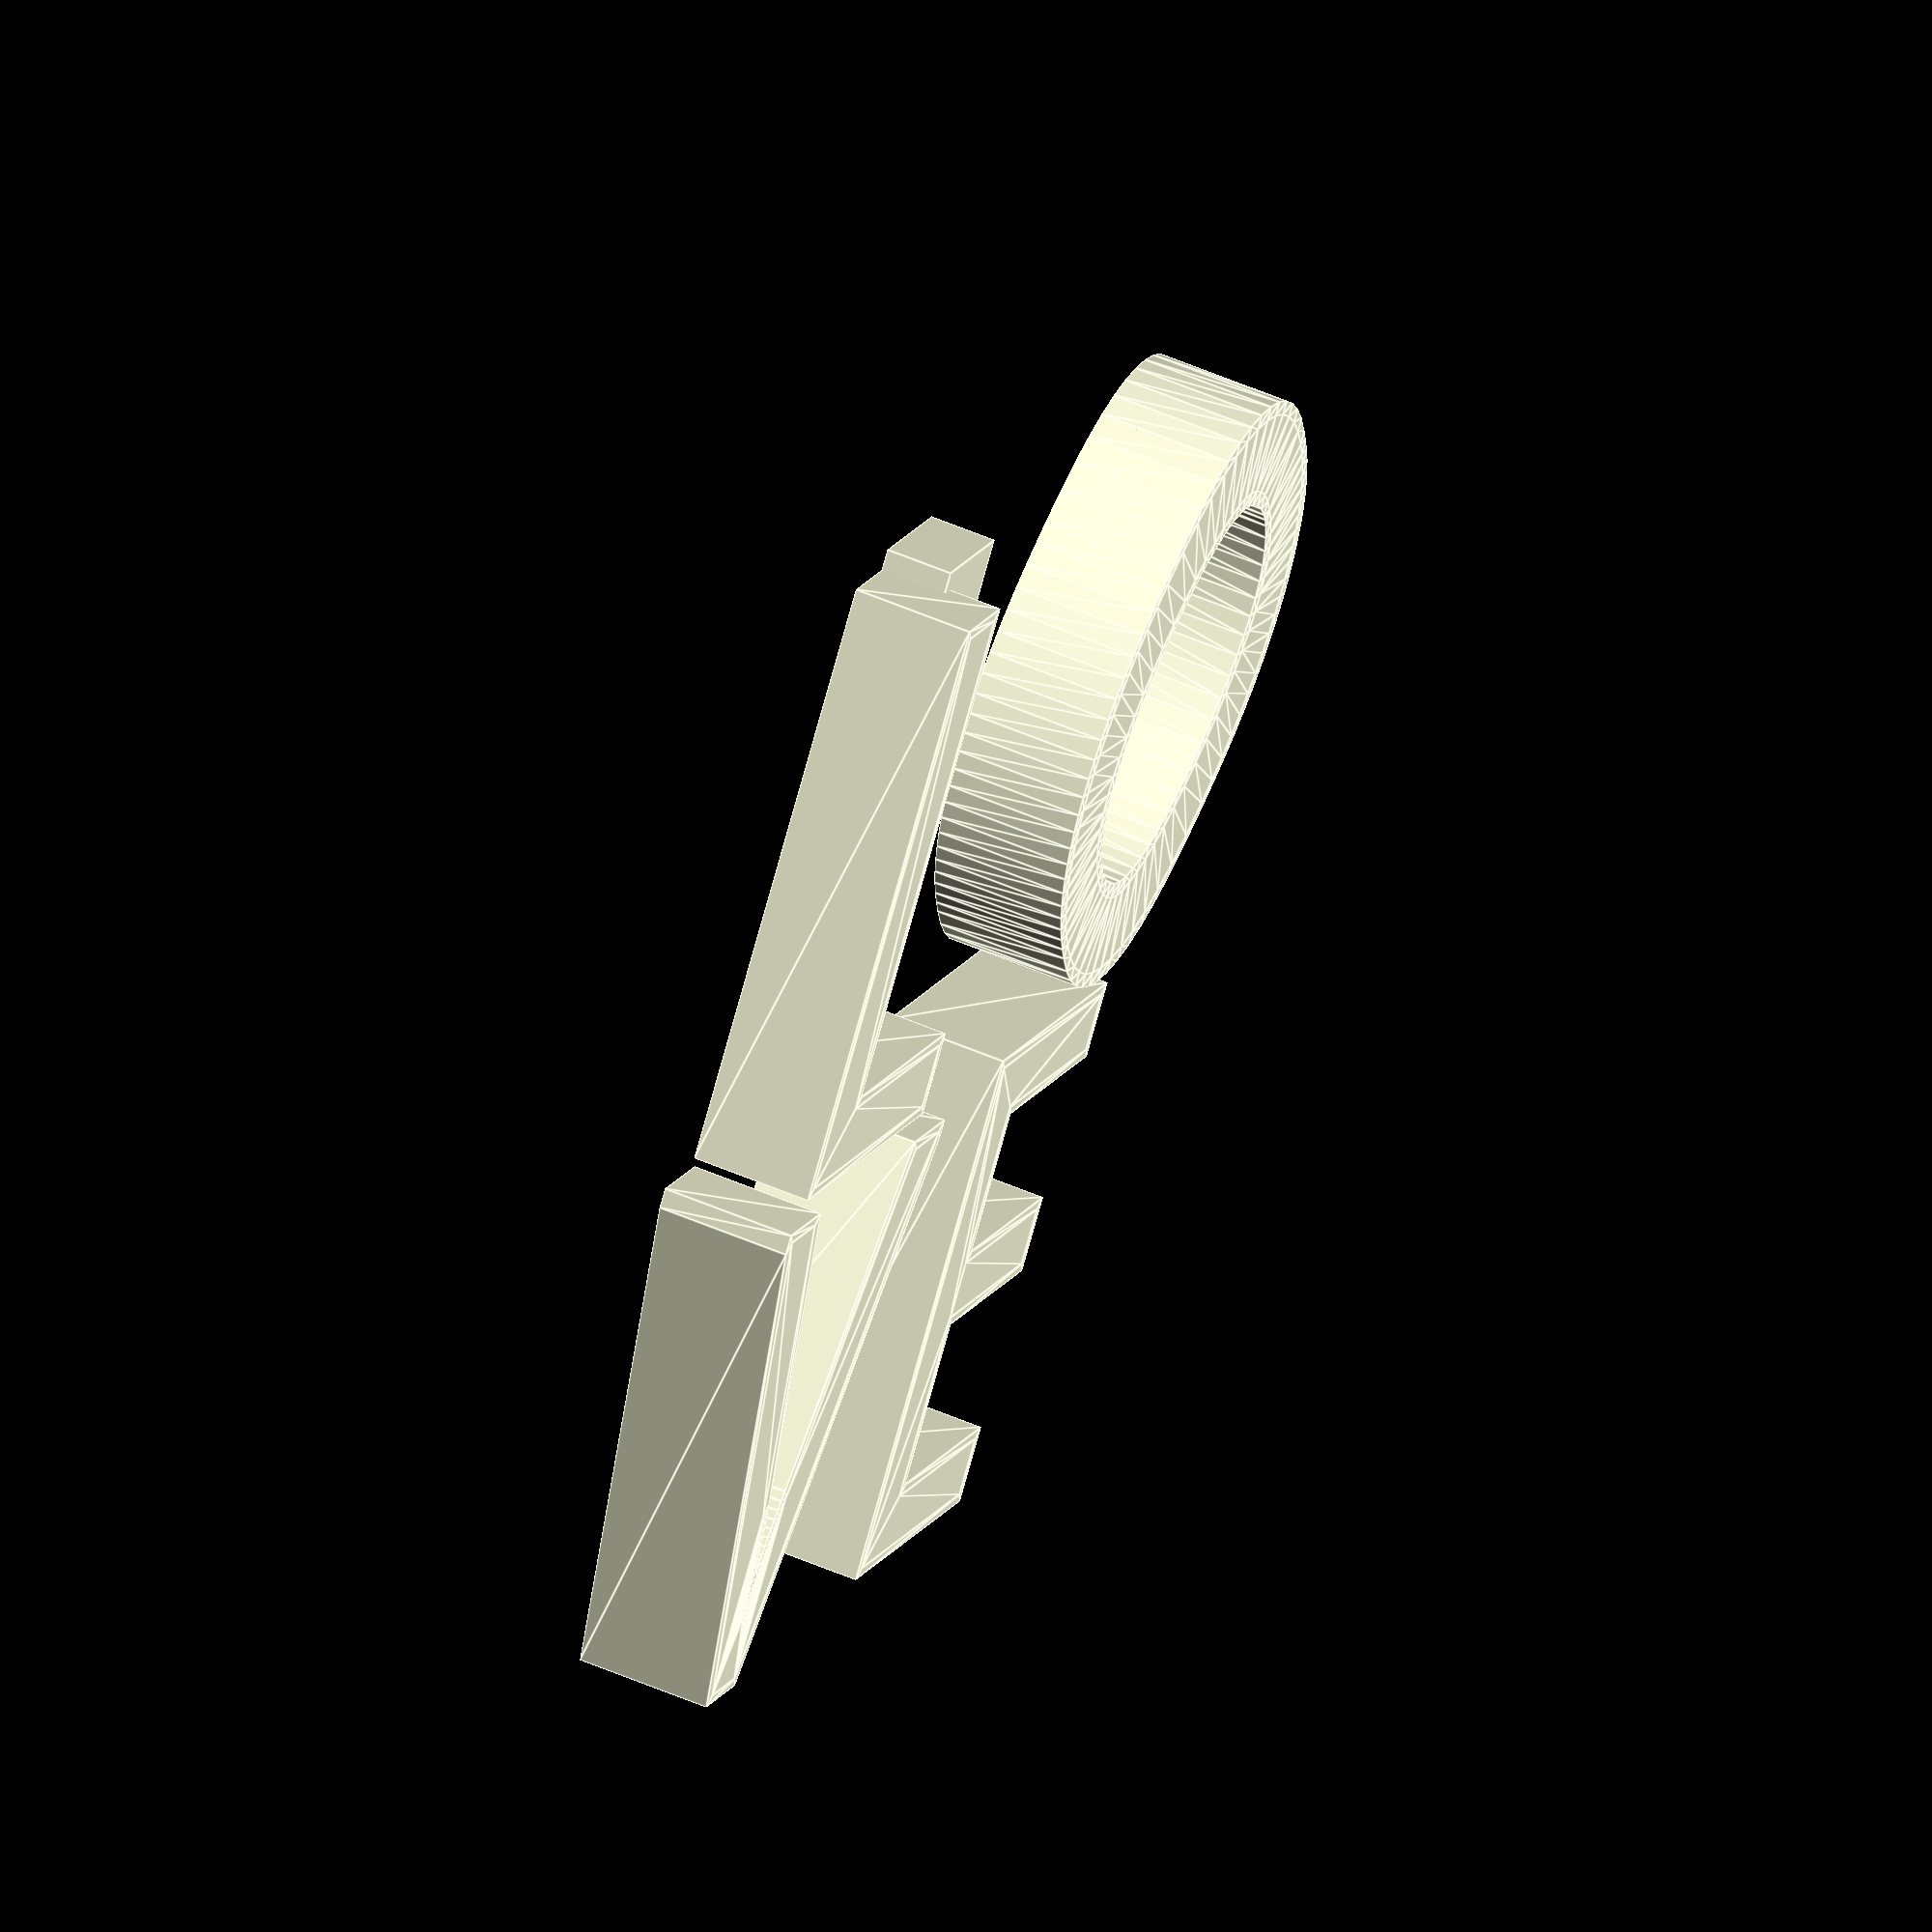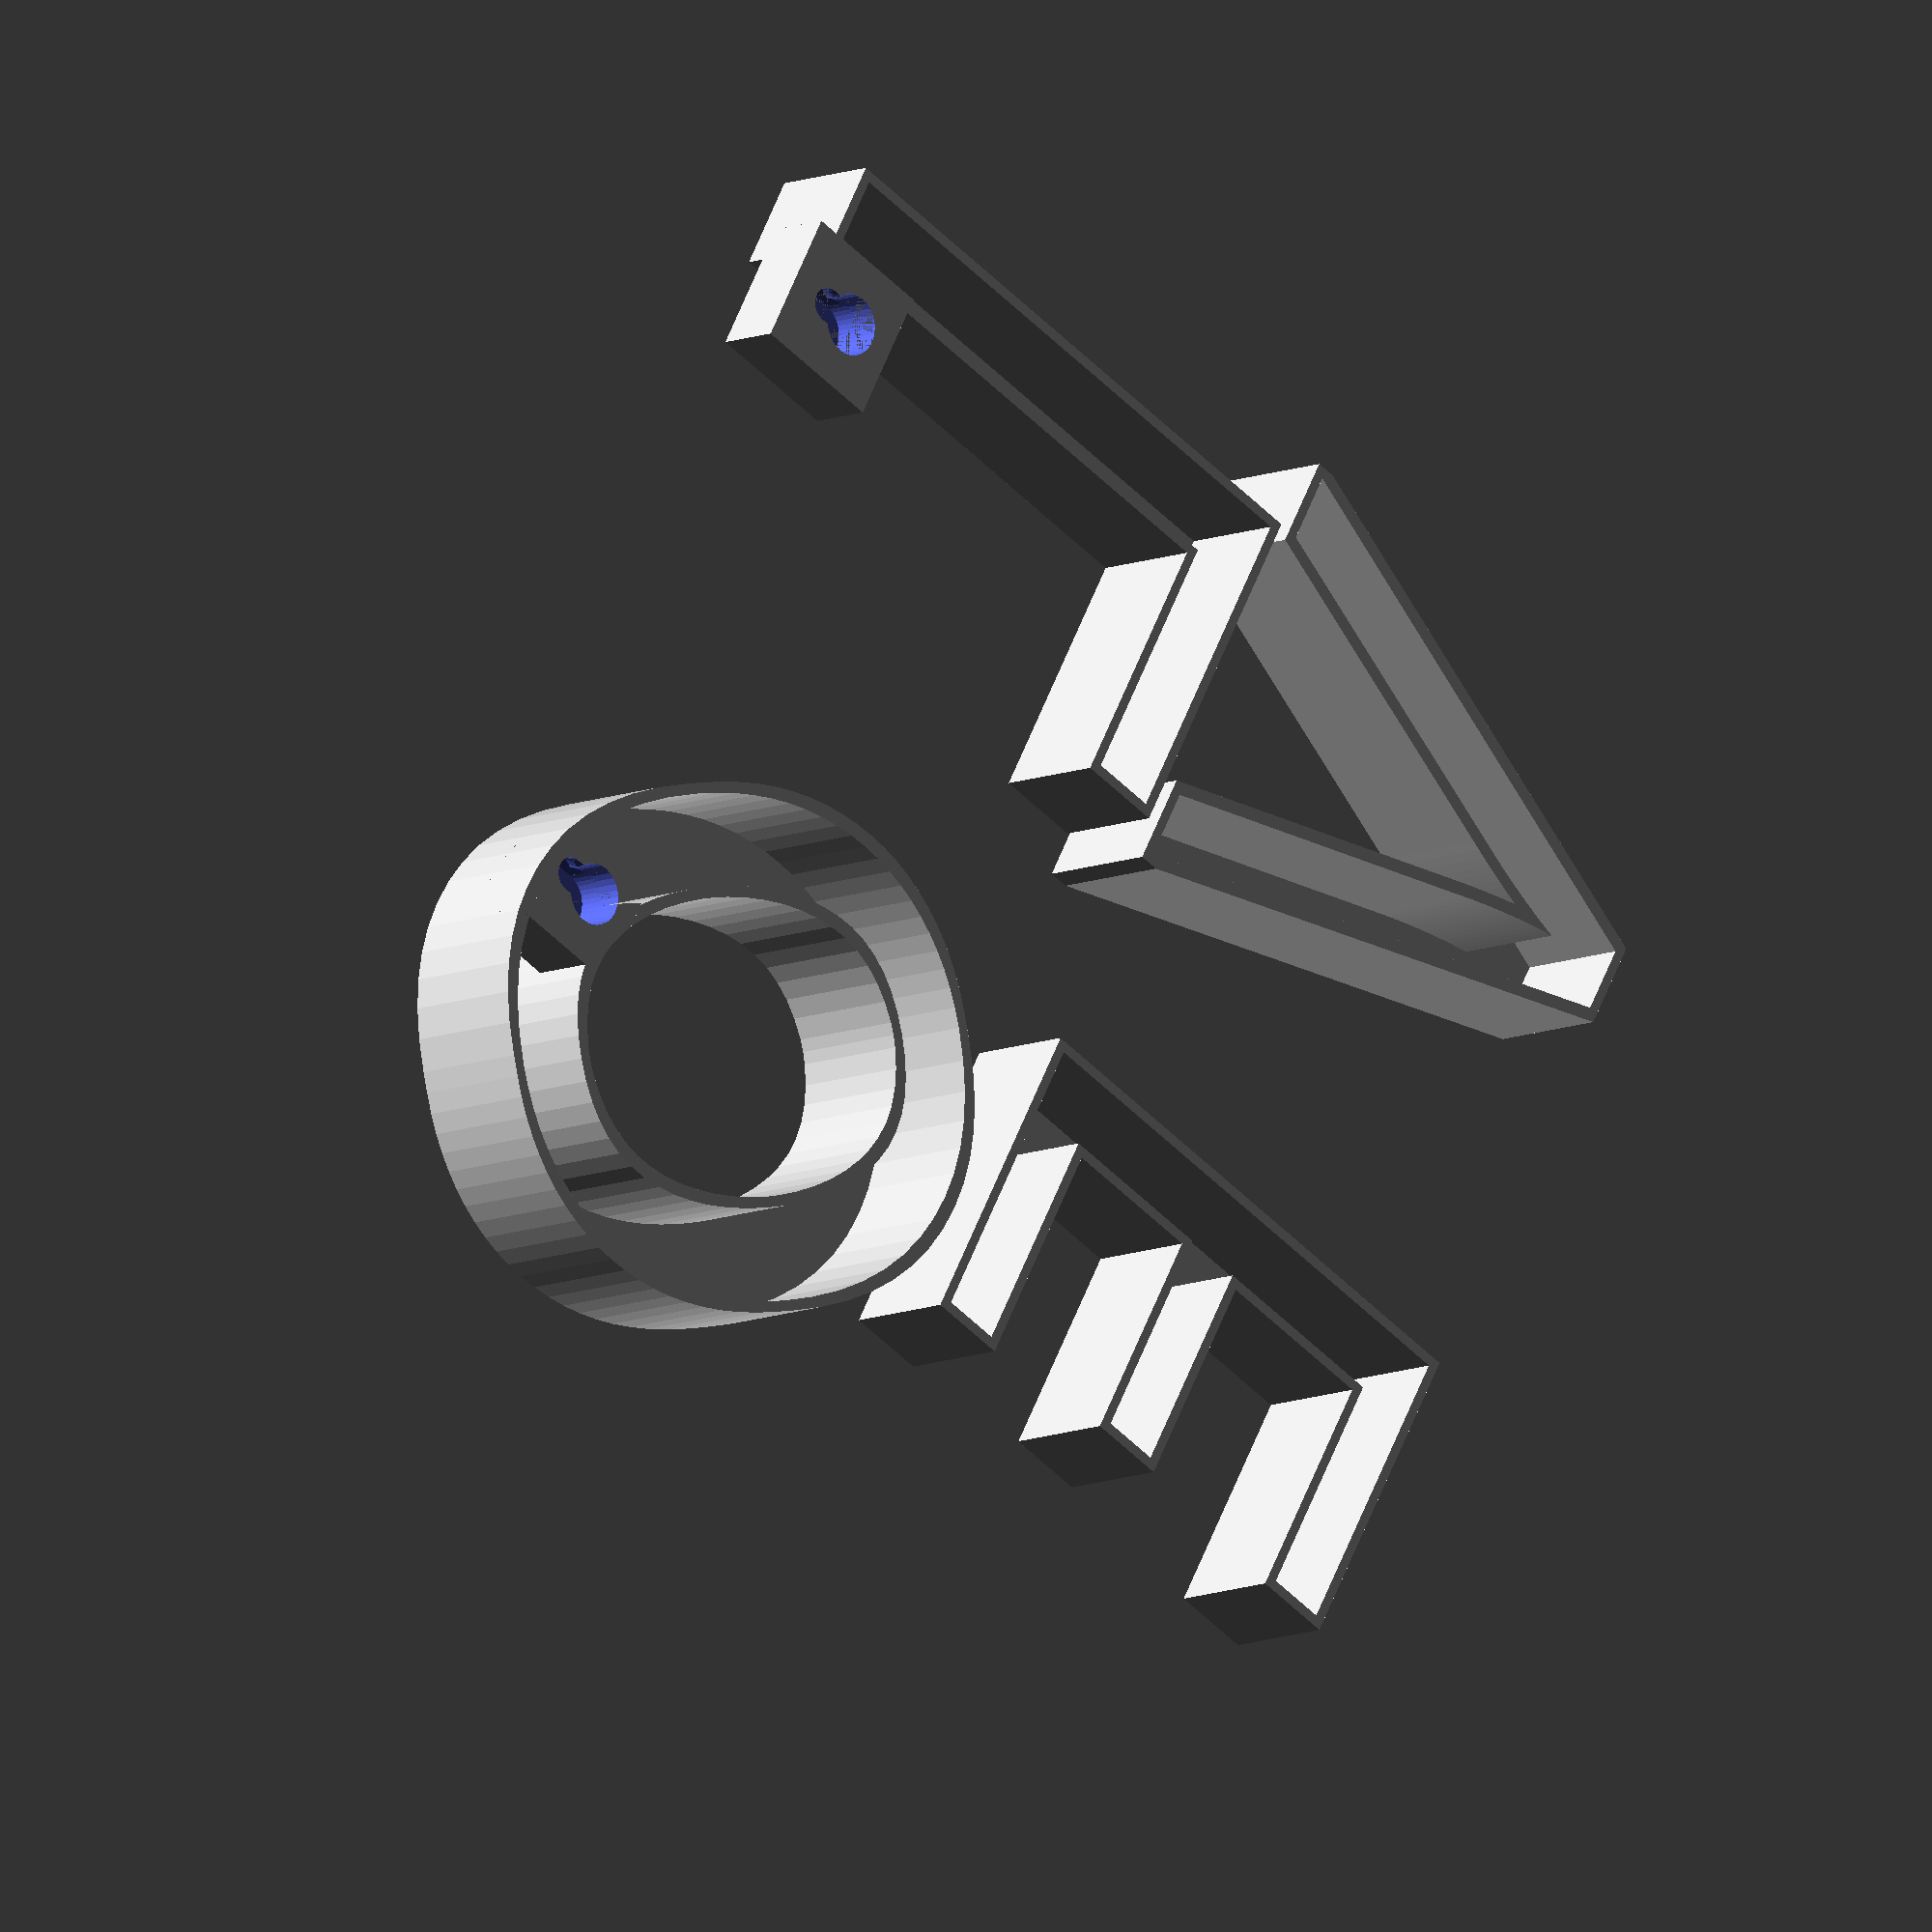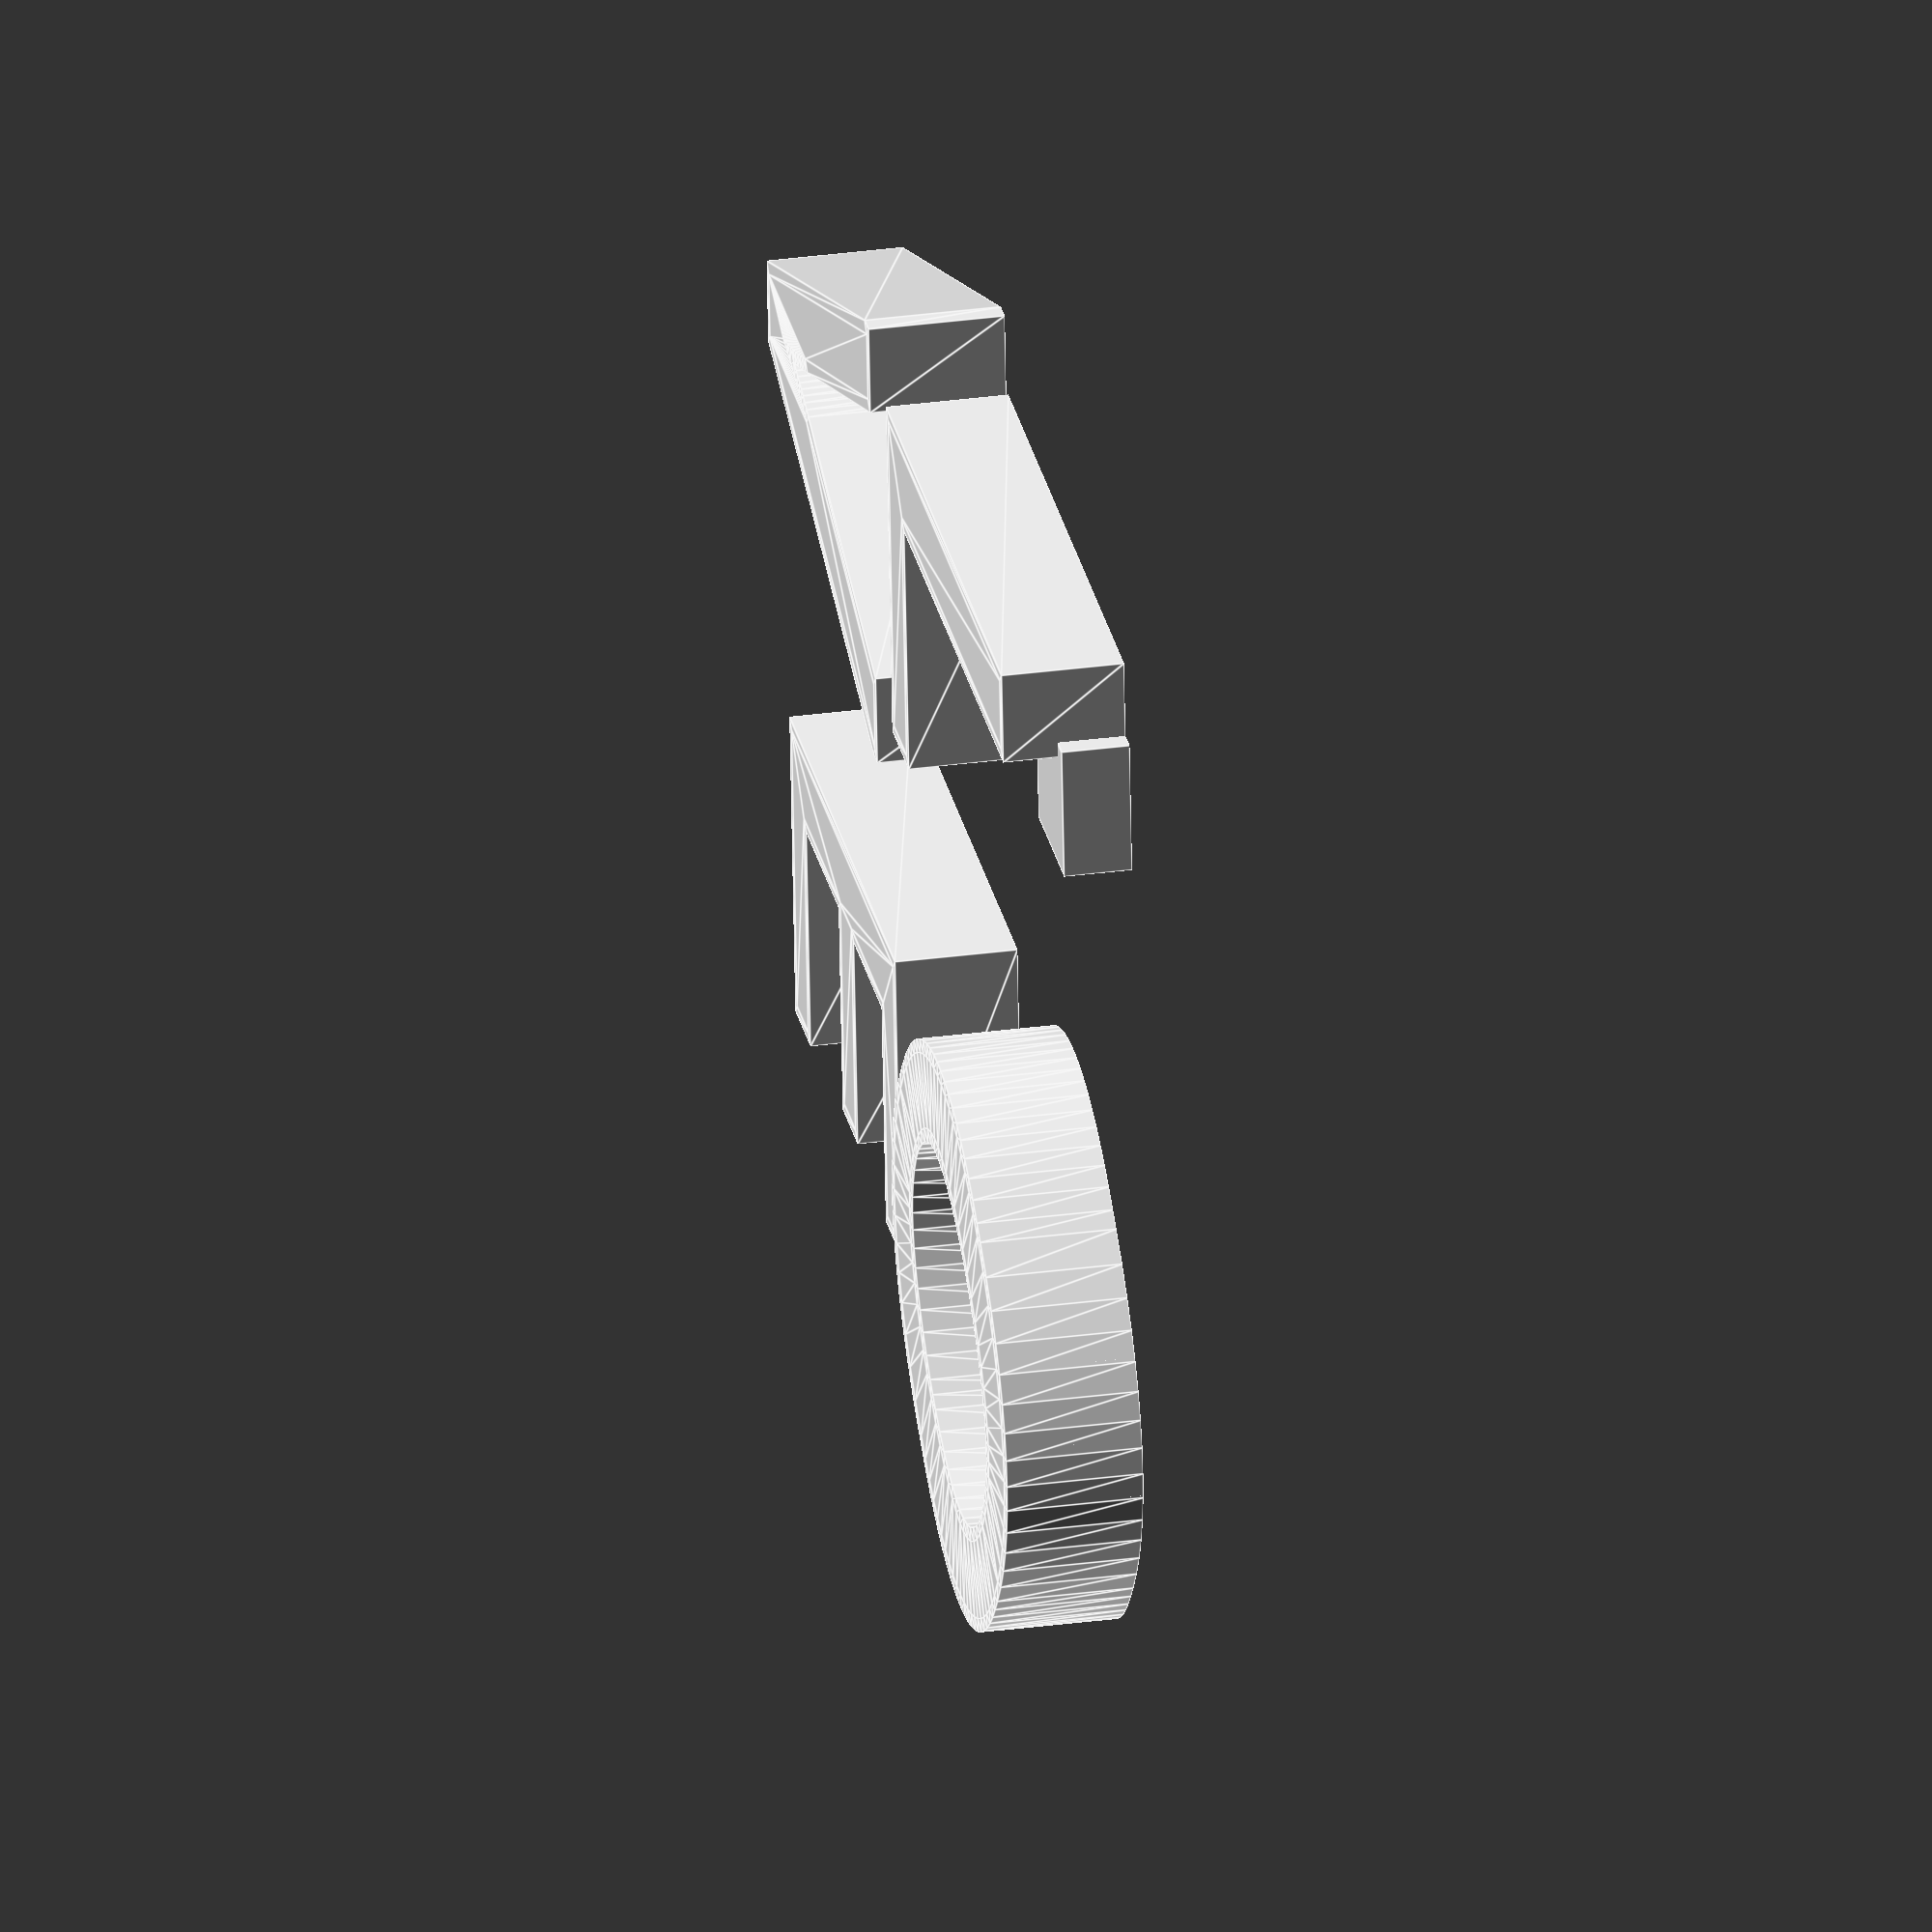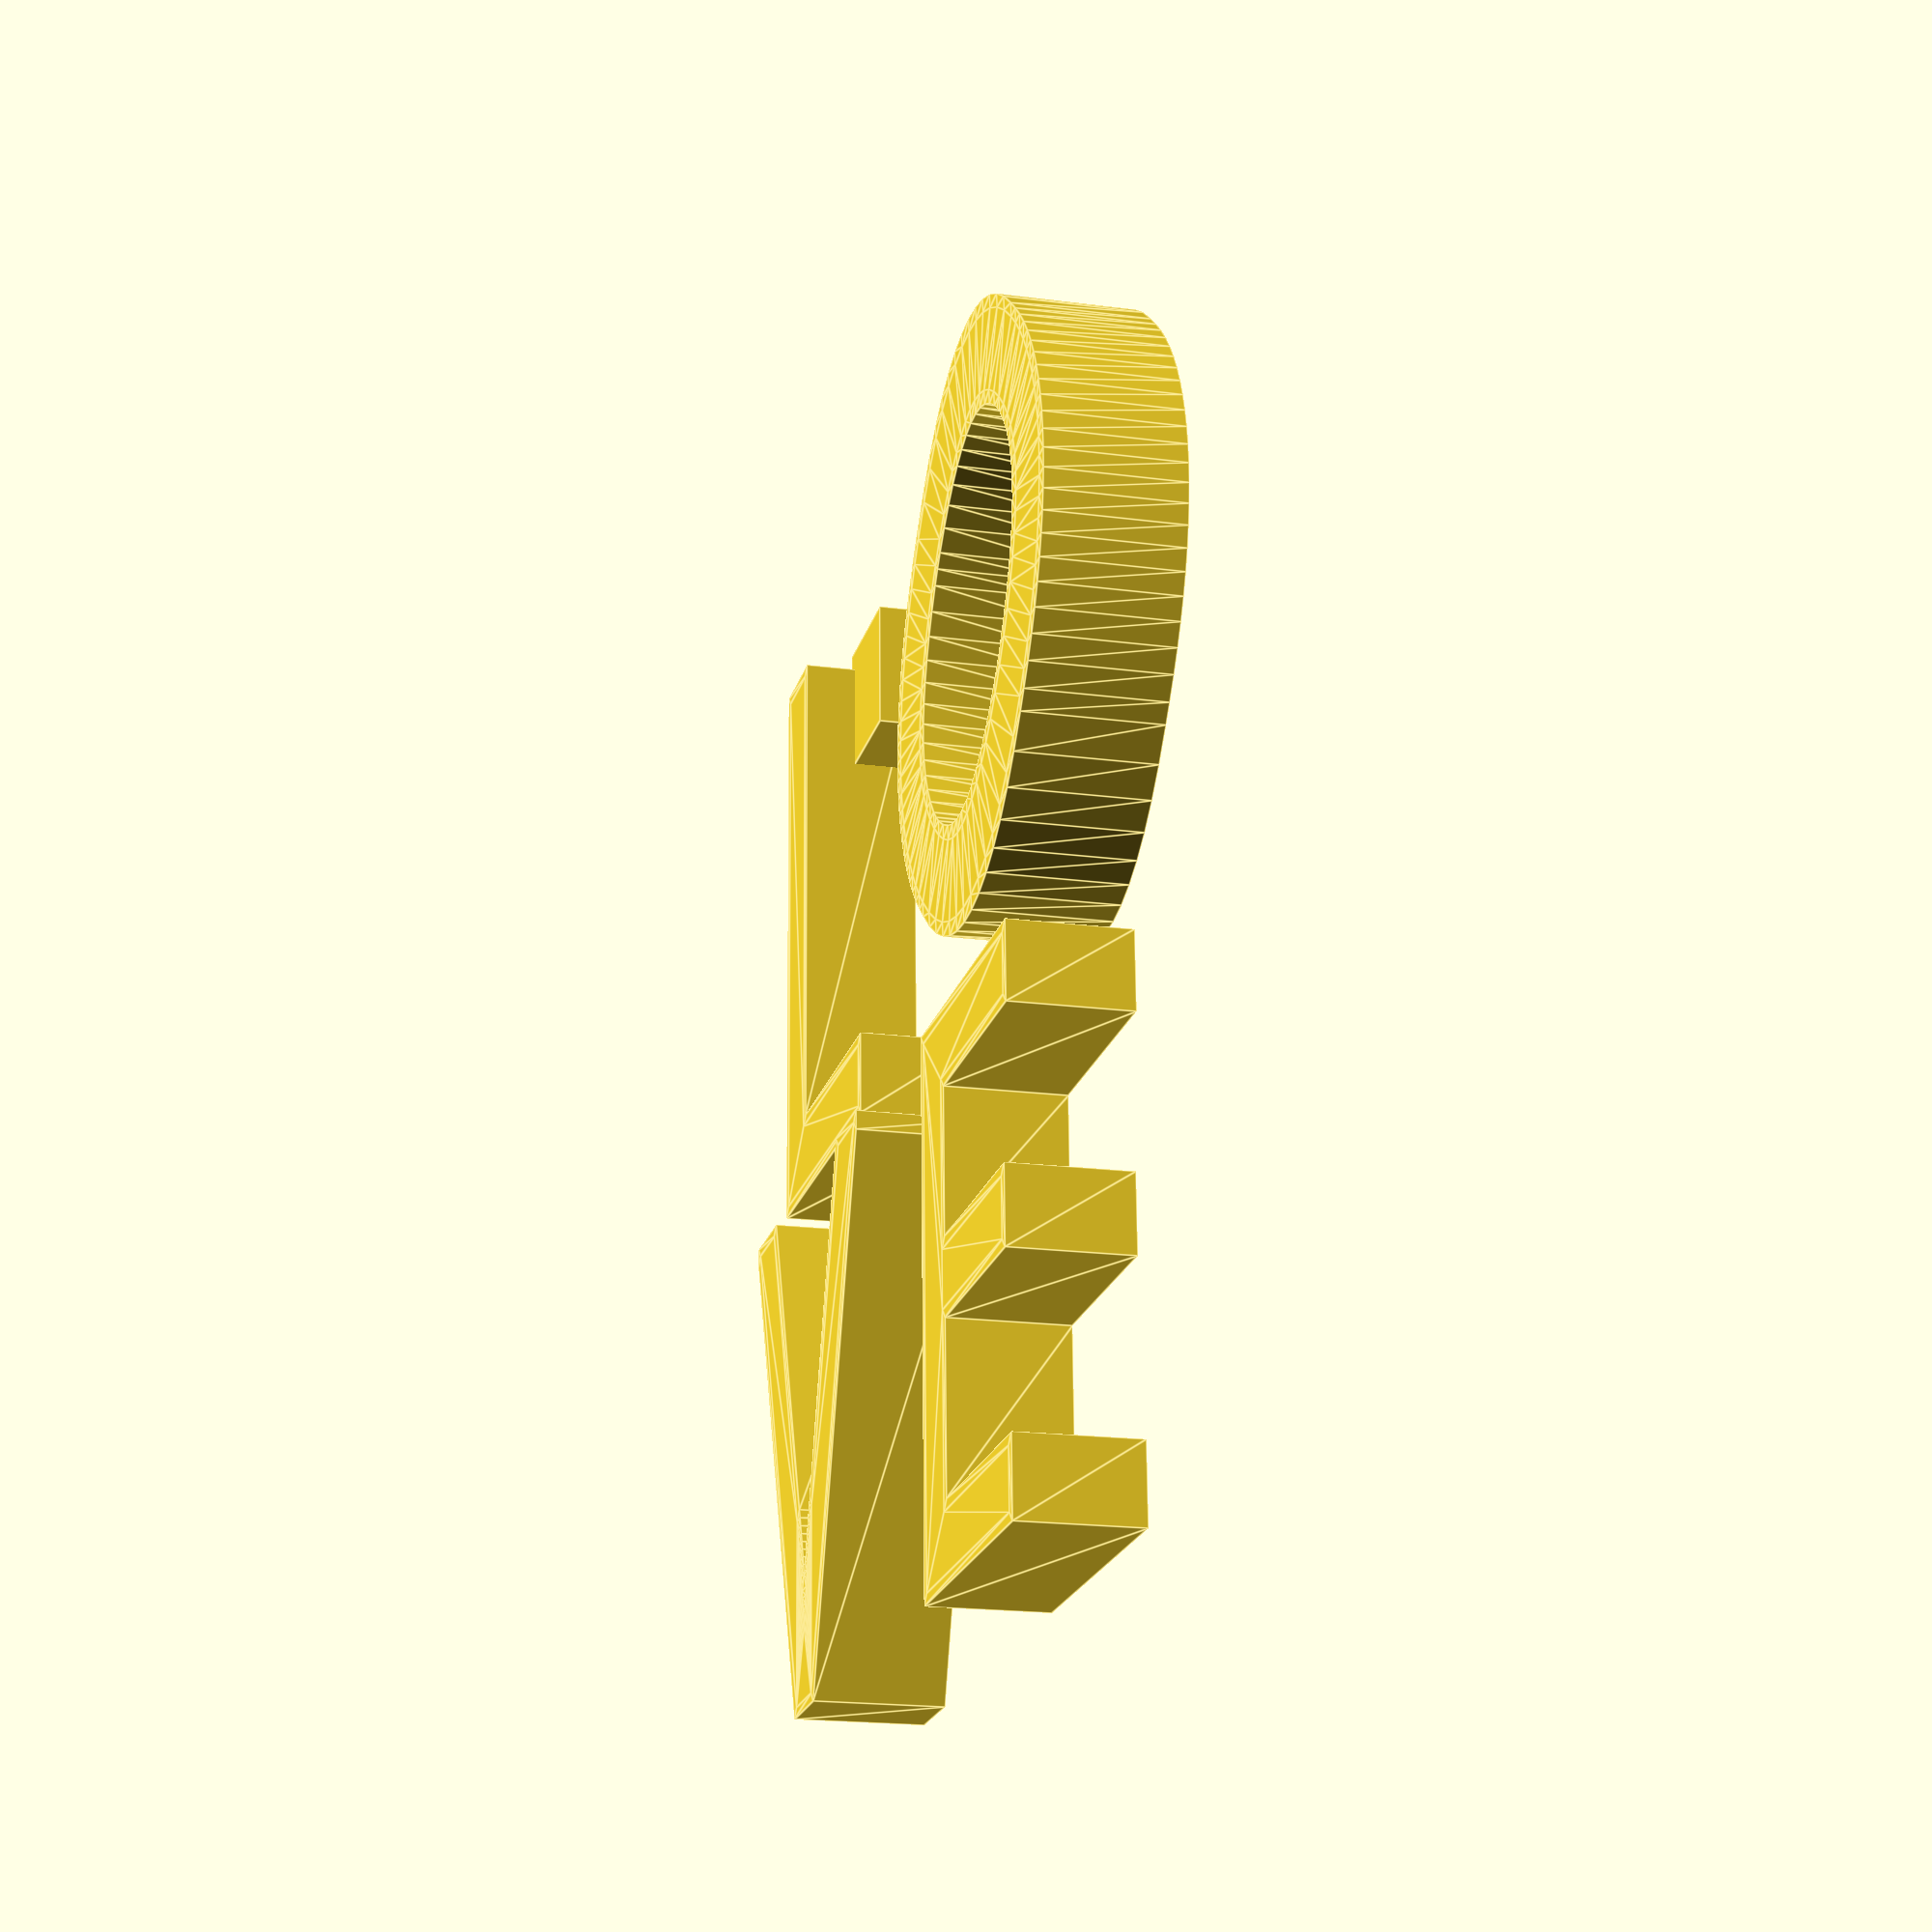
<openscad>
font="Superclarendon:style=Black";
zr=2;
$fn=50;
//mirror([1,0])
{
  //mirror([0,0,1])
  {
text_hollow("L",font=font,size=88,h=zr*9);
translate([135,46.2]) scale([1,1.06]) rotate([0,0,-40]) text_hollow("o",font=font,halign="center",size=105,valign="center",h=zr*10);
translate([0,-84]) text_hollow("V",size=80,font=font,h=zr*10);
translate([91,-84]) text_hollow("E",size=80,font=font,h=zr*9);
}
//mirror([0,0,1])
{
translate([22,72]) difference(){cube([20,20,10]); translate([10,8]) hanging_hook();}
intersection() {
  translate([135,46.2]) scale([1,1.06]) rotate([0,0,-40]) linear_extrude(zr*10) text("o",font=font,halign="center",size=105,valign="center",h=zr*10);
  translate([123,72]) difference(){cube([20,30,10]); translate([10,8]) hanging_hook();}
}
}
}
module text_hollow(s,font=font,size=9,halign="left",valign="baseline",h=10,top=0,bottom=1) {
  linear_extrude(h) text_outline(s,font=font,size=size,halign=halign,valign=valign);
  if(top)
  linear_extrude(1) text(s,font=font,size=size,halign=halign,valign=valign);
  if(bottom)
    translate([0,0,h-1]) linear_extrude(1) text(s,font=font,size=size,halign=halign,valign=valign);
}
module text_outline(s,font=font,size=9,halign="left",valign="baseline") {
  difference() {
  minkowski() {
    text(s,font=font,size=size,halign=halign,valign=valign);
    square([3,3],center=true);
  }
   text(s,font=font,size=size,halign=halign,valign=valign);
}
}

module hanging_hook() {
  translate([0,0,-.01]) {
    cylinder(d=9,h=5,$fn=30);
    translate([0,5,1]) cylinder(d1=5,d2=9,h=4.01,$fn=26);
    translate([0,5]) cylinder(d=5,h=1.01,$fn=26);
    translate([-2.5,0]) cube([5,5,5]);
    translate([0,0,4]) {
      translate([0,5,1]) cylinder(d=9,h=3,$fn=40);
      translate([-4.5,0,1]) cube([9,5,3]);
      cylinder(d=9,h=4,$fn=40);
    }
  }
}
/*
union()
{
    linear_extrude(file = "love.dxf", layer="L", height = 8, convexity = 4); 
    linear_extrude(file = "love.dxf", layer="O", height = 10, convexity = 4); 
    linear_extrude(file = "love.dxf", layer="V", height = 12, convexity = 4); 
    linear_extrude(file = "love.dxf", layer="E", height = 6, convexity = 4); 
}
*/
</openscad>
<views>
elev=123.6 azim=219.1 roll=245.8 proj=o view=edges
elev=9.3 azim=61.1 roll=139.3 proj=o view=wireframe
elev=148.4 azim=264.4 roll=100.7 proj=o view=edges
elev=19.0 azim=357.9 roll=75.8 proj=p view=edges
</views>
